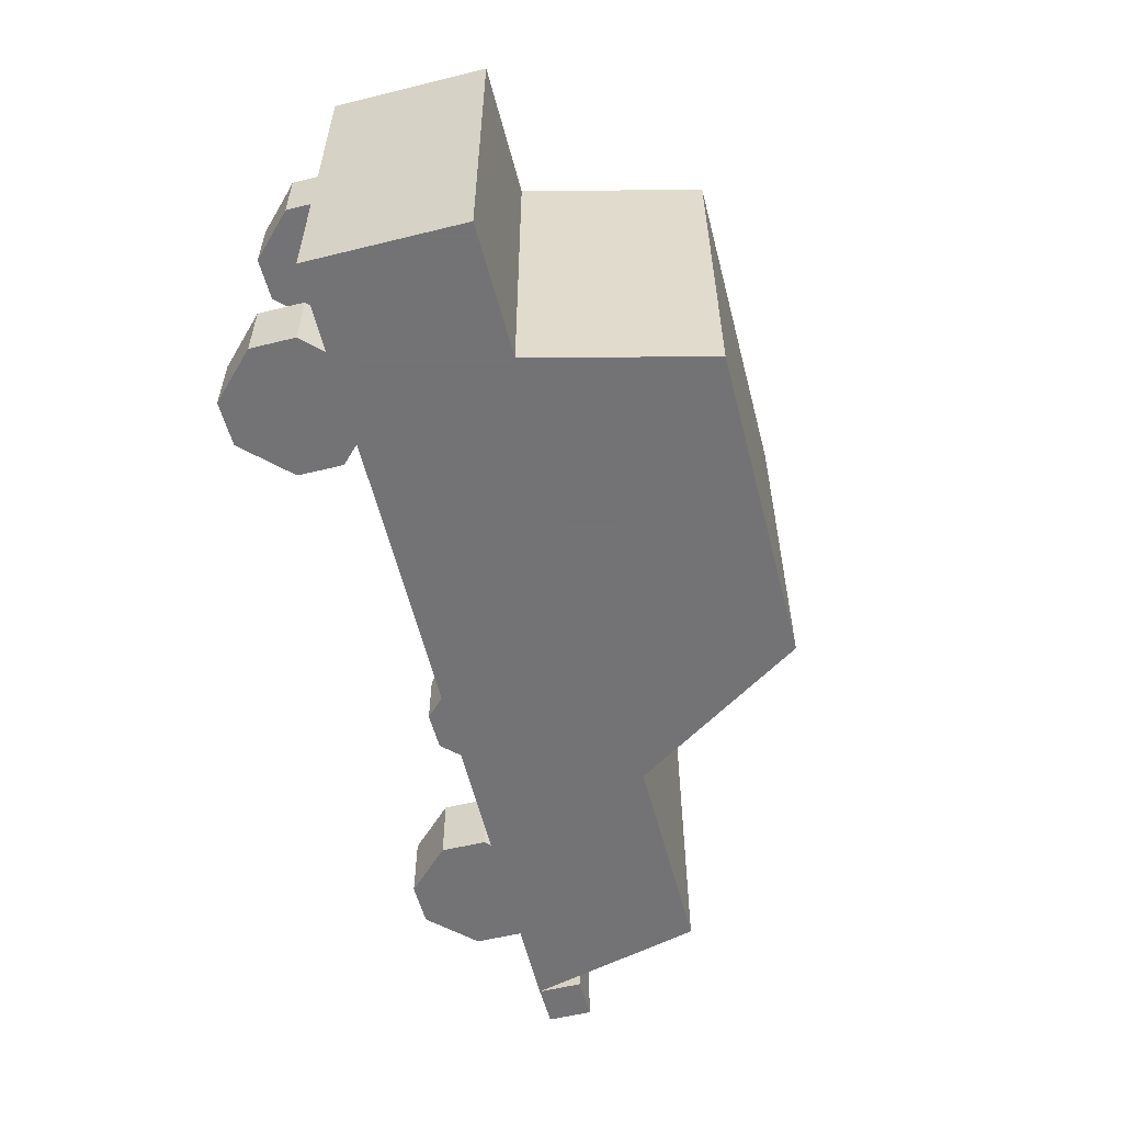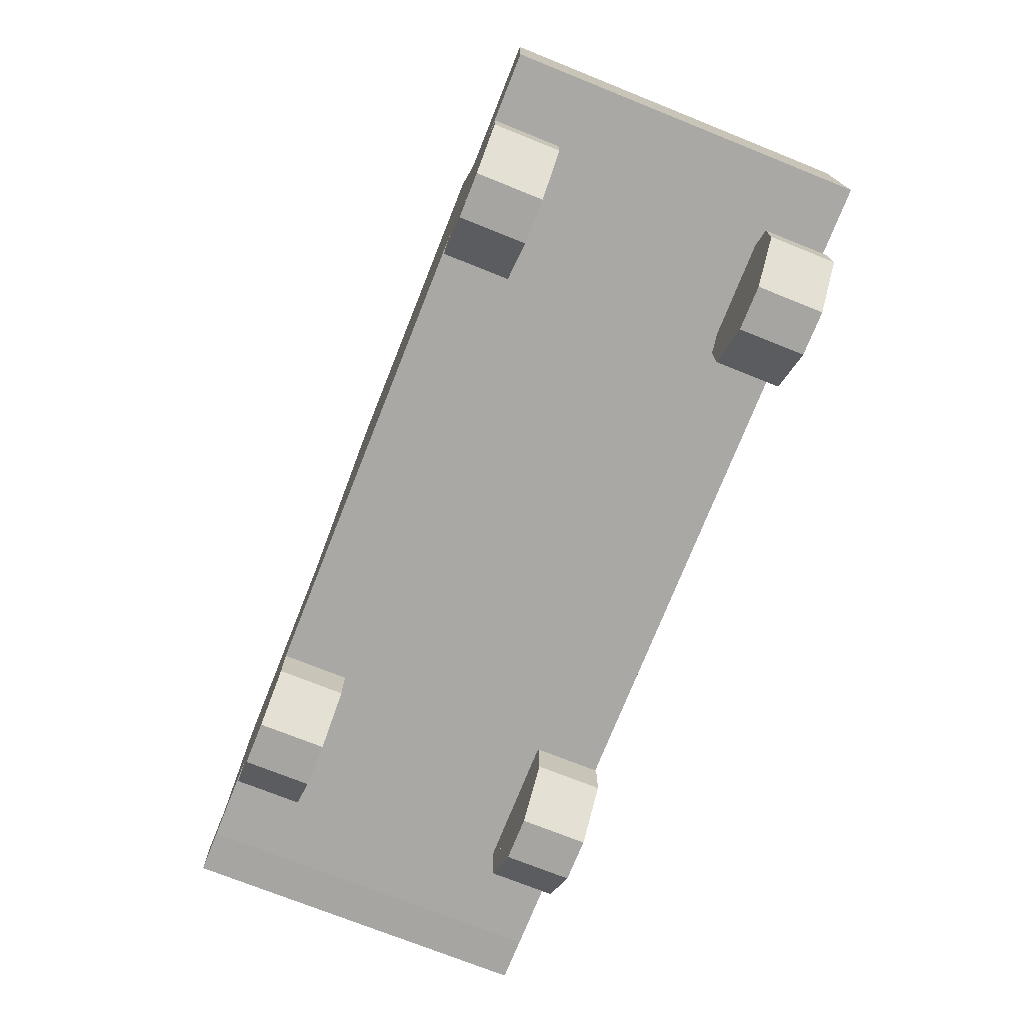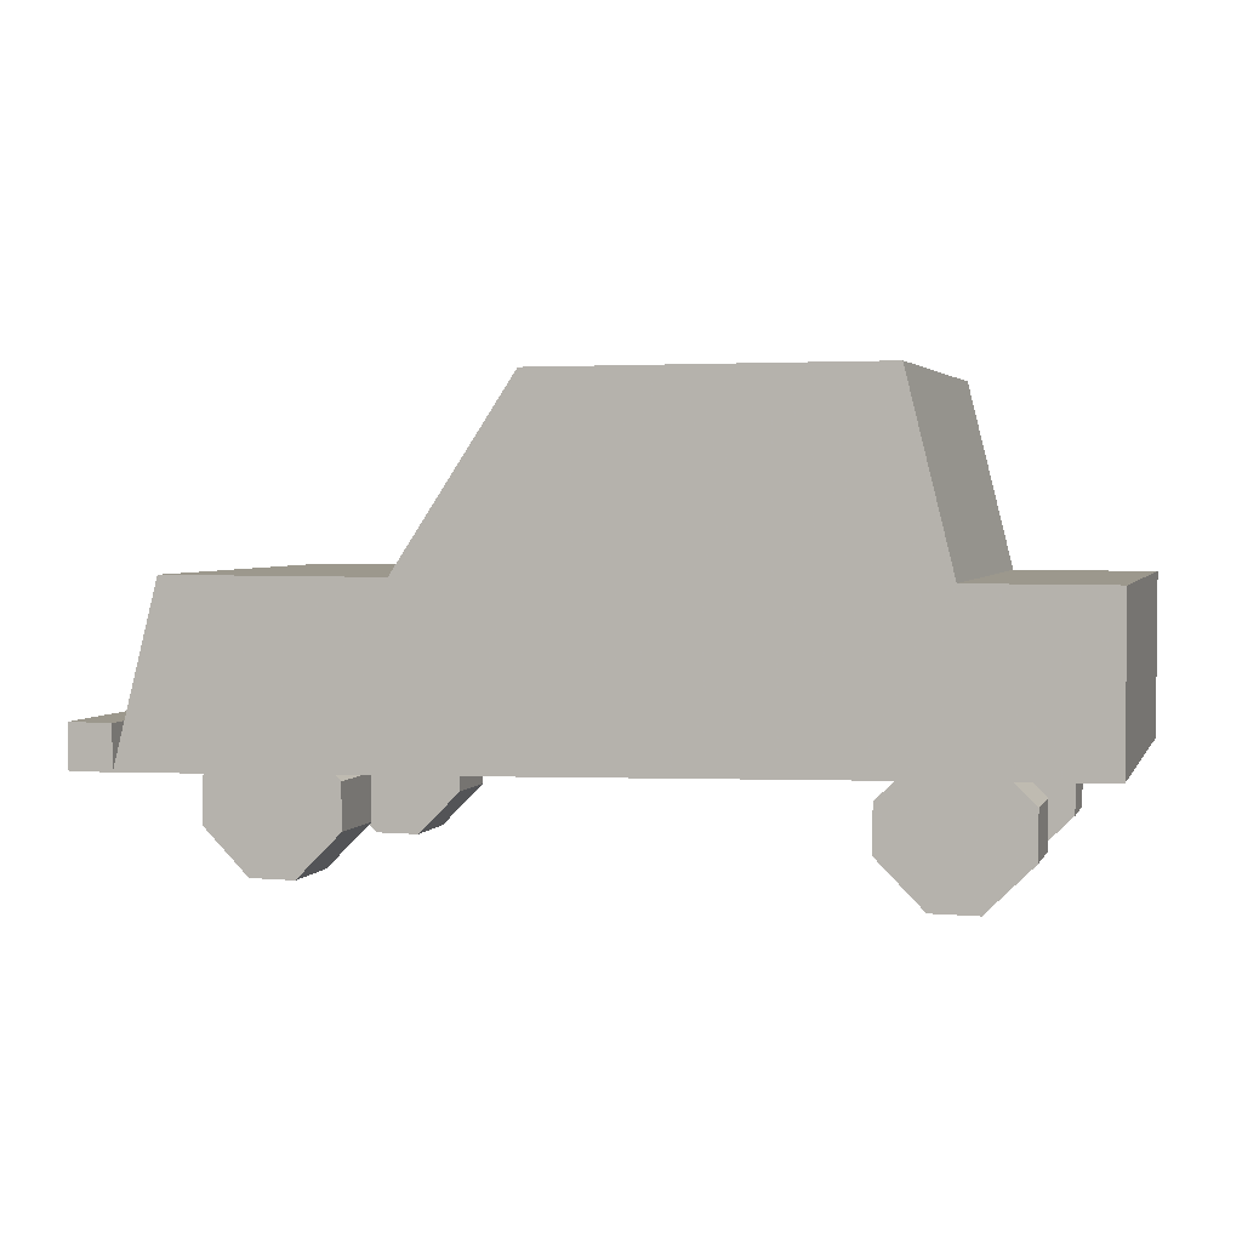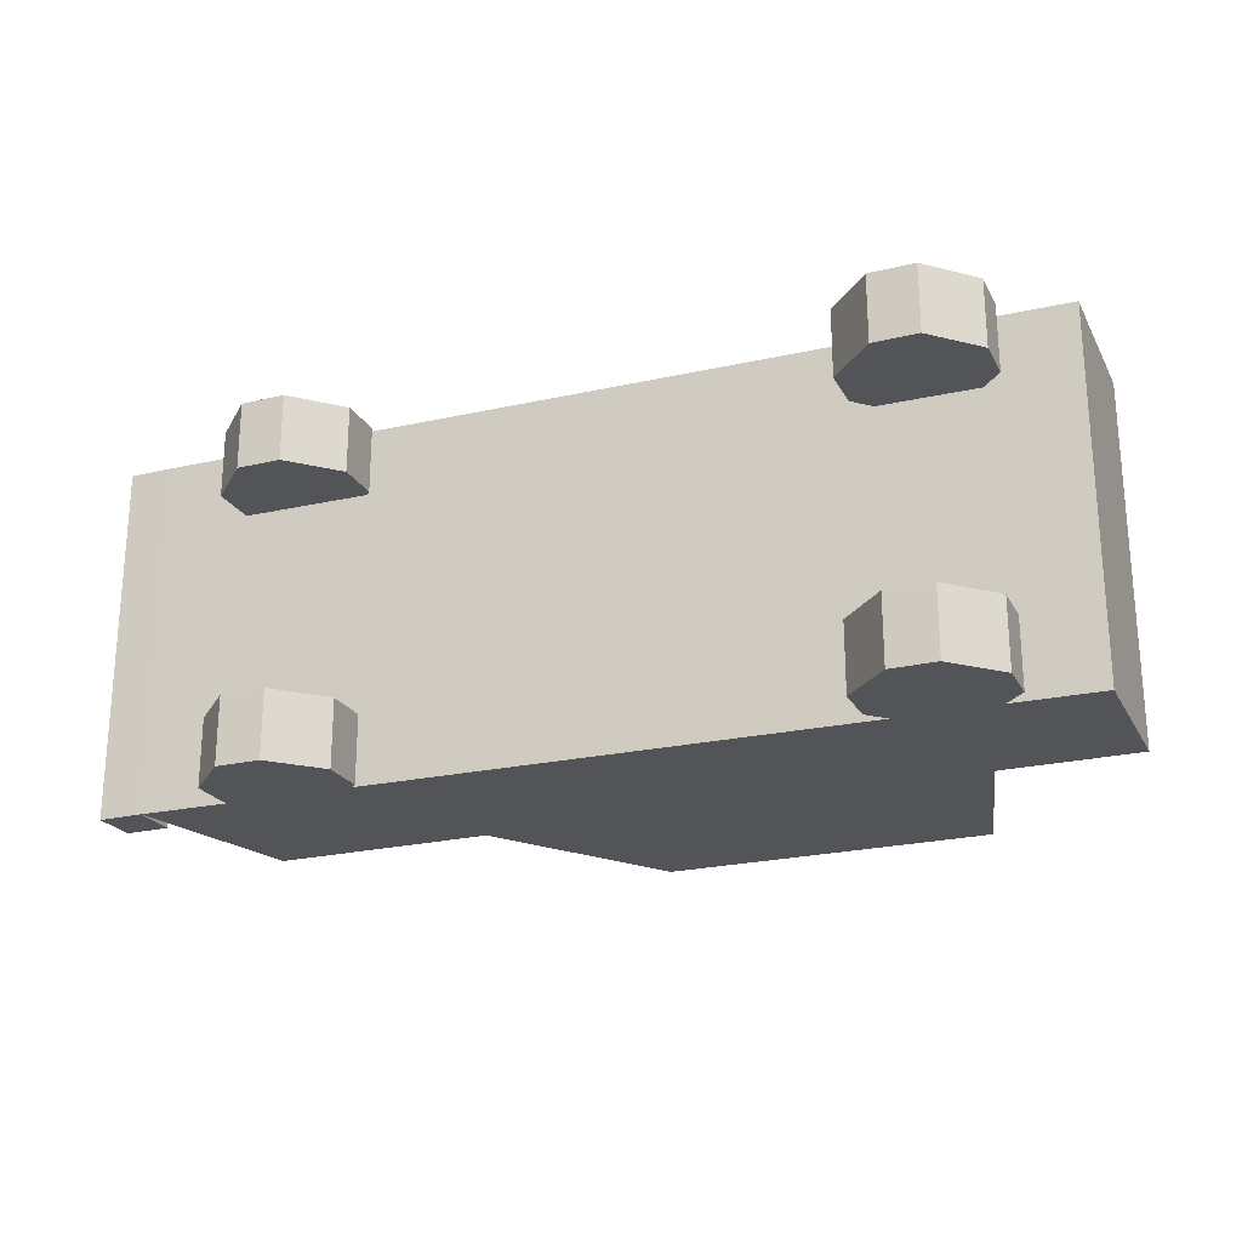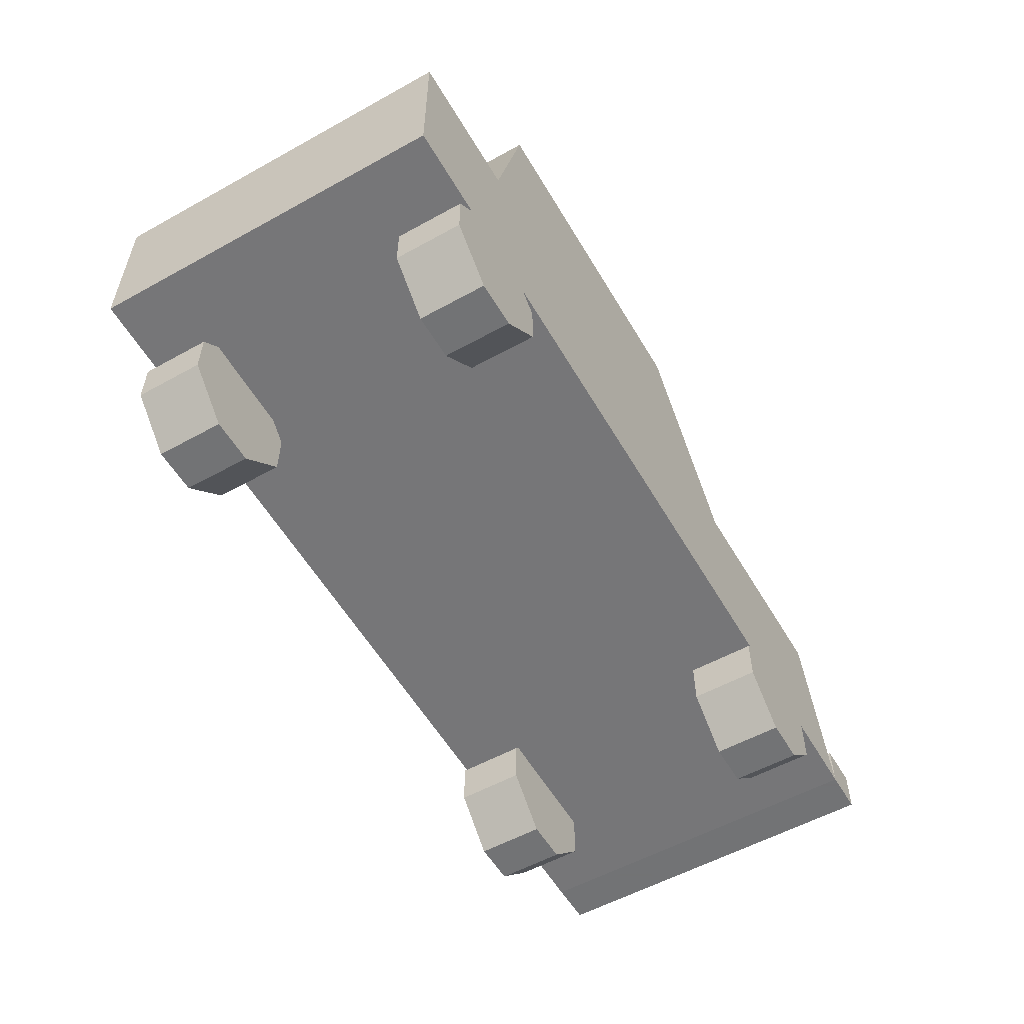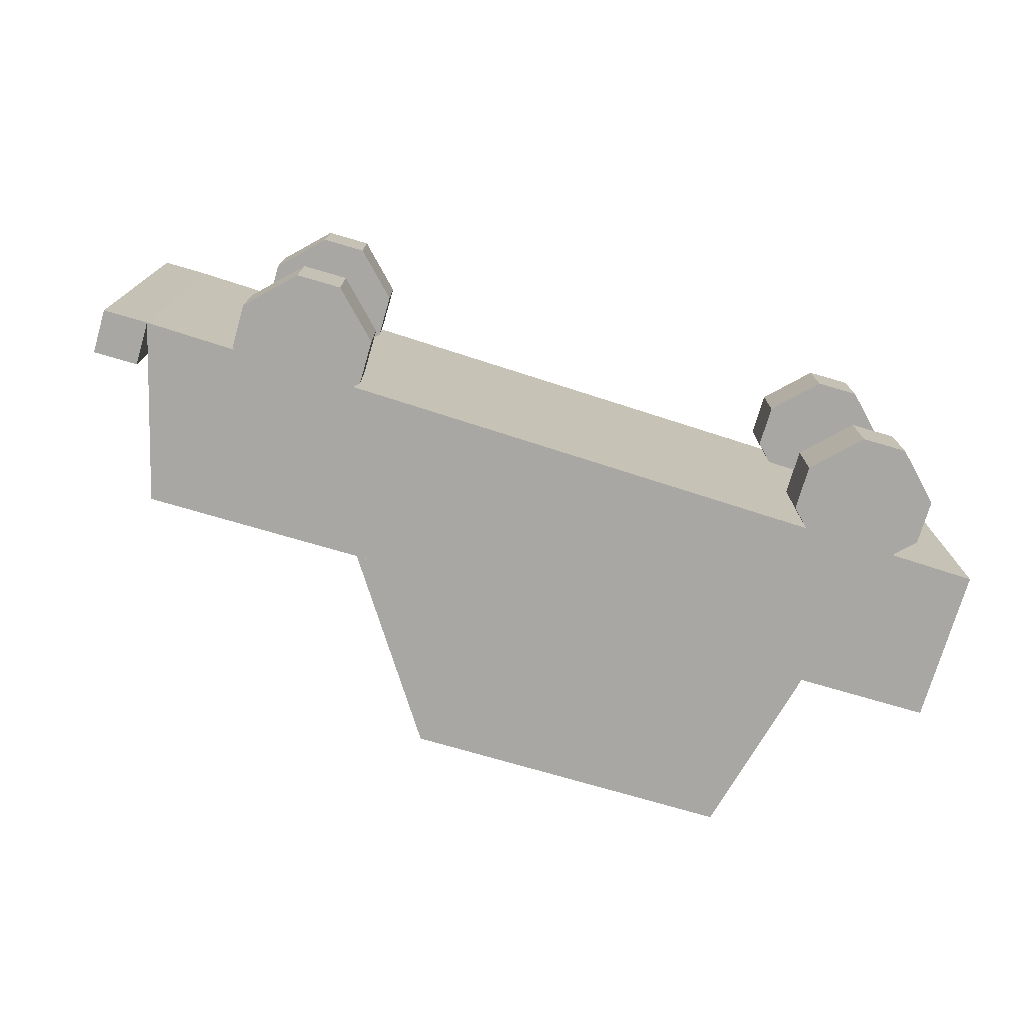
<metadata>
{"format":"obj","ext":"obj","renderer":"f3d","projection":"perspective","resolution":1024,"background":"white","views":[{"elev":-56.0,"azim":-75.5,"up":"+Y"},{"elev":-73.7,"azim":-111.8,"up":"+Z"},{"elev":3.1,"azim":-163.2,"up":"+Z"},{"elev":-23.0,"azim":-157.8,"up":"+Y"},{"elev":-55.7,"azim":-59.8,"up":"+Z"},{"elev":-74.7,"azim":163.7,"up":"+Y"}]}
</metadata>
<code>
g solid_2
v -160 -64 64
v 143.2 -64 64
v 160 -64 0
v -160 -64 8
f -1 -2 -3 -4
v 143.2 64 64
v -160 64 64
v -160 64 8
v 160 64 0
f -1 -2 -3 -4
v -160 64 64
v -160 -64 64
v -160 -64 8
v -160 64 8
f -1 -2 -3 -4
v 143.2 -64 64
v 143.2 64 64
v 160 64 0
v 160 -64 0
f -1 -2 -3 -4
v -160 64 64
v 143.2 64 64
v 143.2 -64 64
v -160 -64 64
f -1 -2 -3 -4
v -160 -64 8
v 160 -64 0
v 160 64 0
v -160 64 8
f -1 -2 -3 -4
g solid_3
v -64 -64 128
v 21.33 -64 128
v 64 -64 64
v -64 -64 64
f -1 -2 -3 -4
v 21.33 64 128
v -64 64 128
v -64 64 64
v 64 64 64
f -1 -2 -3 -4
v -64 64 128
v -64 -64 128
v -64 -64 64
v -64 64 64
f -1 -2 -3 -4
v 21.33 -64 128
v 21.33 64 128
v 64 64 64
v 64 -64 64
f -1 -2 -3 -4
v -64 64 128
v 21.33 64 128
v 21.33 -64 128
v -64 -64 128
f -1 -2 -3 -4
v -64 -64 64
v 64 -64 64
v 64 64 64
v -64 64 64
f -1 -2 -3 -4
g solid_4
v -96 -64 128
v -64 -64 128
v -64 -64 64
v -112 -64 64
f -1 -2 -3 -4
v -64 64 128
v -96 64 128
v -112 64 64
v -64 64 64
f -1 -2 -3 -4
v -96 64 128
v -96 -64 128
v -112 -64 64
v -112 64 64
f -1 -2 -3 -4
v -64 -64 128
v -64 64 128
v -64 64 64
v -64 -64 64
f -1 -2 -3 -4
v -96 64 128
v -64 64 128
v -64 -64 128
v -96 -64 128
f -1 -2 -3 -4
v -112 -64 64
v -64 -64 64
v -64 64 64
v -112 64 64
f -1 -2 -3 -4
g solid_5
v 160 -64 16
v 176 -64 16
v 176 -64 0
v 160 -64 0
f -1 -2 -3 -4
v 176 64 16
v 160 64 16
v 160 64 0
v 176 64 0
f -1 -2 -3 -4
v 160 64 16
v 160 -64 16
v 160 -64 0
v 160 64 0
f -1 -2 -3 -4
v 176 -64 16
v 176 64 16
v 176 64 0
v 176 -64 0
f -1 -2 -3 -4
v 160 64 16
v 176 64 16
v 176 -64 16
v 160 -64 16
f -1 -2 -3 -4
v 160 -64 0
v 176 -64 0
v 176 64 0
v 160 64 0
f -1 -2 -3 -4
g solid_6
v 88 -64 8
v 120 -64 8
v 120 -64 -24
v 88 -64 -24
f -1 -2 -3 -4
v 120 -40 8
v 88 -40 8
v 88 -40 -24
v 120 -40 -24
f -1 -2 -3 -4
v 88 -40 8
v 88 -64 8
v 88 -64 -24
v 88 -40 -24
f -1 -2 -3 -4
v 120 -64 8
v 120 -40 8
v 120 -40 -24
v 120 -64 -24
f -1 -2 -3 -4
v 88 -40 8
v 120 -40 8
v 120 -64 8
v 88 -64 8
f -1 -2 -3 -4
v 88 -64 -24
v 120 -64 -24
v 120 -40 -24
v 88 -40 -24
f -1 -2 -3 -4
g solid_8
v 80 -64 0
v 88 -64 8
v 88 -64 -24
v 80 -64 -16
f -1 -2 -3 -4
v 88 -40 8
v 80 -40 0
v 80 -40 -16
v 88 -40 -24
f -1 -2 -3 -4
v 80 -40 0
v 80 -64 0
v 80 -64 -16
v 80 -40 -16
f -1 -2 -3 -4
v 88 -64 8
v 88 -40 8
v 88 -40 -24
v 88 -64 -24
f -1 -2 -3 -4
v 80 -40 0
v 88 -40 8
v 88 -64 8
v 80 -64 0
f -1 -2 -3 -4
v 80 -64 -16
v 88 -64 -24
v 88 -40 -24
v 80 -40 -16
f -1 -2 -3 -4
g solid_10
v 120 -64 8
v 128 -64 0
v 128 -64 -16
v 120 -64 -24
f -1 -2 -3 -4
v 128 -40 0
v 120 -40 8
v 120 -40 -24
v 128 -40 -16
f -1 -2 -3 -4
v 120 -40 8
v 120 -64 8
v 120 -64 -24
v 120 -40 -24
f -1 -2 -3 -4
v 128 -64 0
v 128 -40 0
v 128 -40 -16
v 128 -64 -16
f -1 -2 -3 -4
v 120 -40 8
v 128 -40 0
v 128 -64 0
v 120 -64 8
f -1 -2 -3 -4
v 120 -64 -24
v 128 -64 -16
v 128 -40 -16
v 120 -40 -24
f -1 -2 -3 -4
g solid_11
v 88 -64 -24
v 120 -64 -24
v 112 -64 -32
v 96 -64 -32
f -1 -2 -3 -4
v 120 -40 -24
v 88 -40 -24
v 96 -40 -32
v 112 -40 -32
f -1 -2 -3 -4
v 88 -40 -24
v 88 -64 -24
v 96 -64 -32
v 96 -40 -32
f -1 -2 -3 -4
v 120 -64 -24
v 120 -40 -24
v 112 -40 -32
v 112 -64 -32
f -1 -2 -3 -4
v 88 -40 -24
v 120 -40 -24
v 120 -64 -24
v 88 -64 -24
f -1 -2 -3 -4
v 96 -64 -32
v 112 -64 -32
v 112 -40 -32
v 96 -40 -32
f -1 -2 -3 -4
g solid_14
v -128 -64 8
v -96 -64 8
v -96 -64 -24
v -128 -64 -24
f -1 -2 -3 -4
v -96 -40 8
v -128 -40 8
v -128 -40 -24
v -96 -40 -24
f -1 -2 -3 -4
v -128 -40 8
v -128 -64 8
v -128 -64 -24
v -128 -40 -24
f -1 -2 -3 -4
v -96 -64 8
v -96 -40 8
v -96 -40 -24
v -96 -64 -24
f -1 -2 -3 -4
v -128 -40 8
v -96 -40 8
v -96 -64 8
v -128 -64 8
f -1 -2 -3 -4
v -128 -64 -24
v -96 -64 -24
v -96 -40 -24
v -128 -40 -24
f -1 -2 -3 -4
g solid_15
v -136 -64 0
v -128 -64 8
v -128 -64 -24
v -136 -64 -16
f -1 -2 -3 -4
v -128 -40 8
v -136 -40 0
v -136 -40 -16
v -128 -40 -24
f -1 -2 -3 -4
v -136 -40 0
v -136 -64 0
v -136 -64 -16
v -136 -40 -16
f -1 -2 -3 -4
v -128 -64 8
v -128 -40 8
v -128 -40 -24
v -128 -64 -24
f -1 -2 -3 -4
v -136 -40 0
v -128 -40 8
v -128 -64 8
v -136 -64 0
f -1 -2 -3 -4
v -136 -64 -16
v -128 -64 -24
v -128 -40 -24
v -136 -40 -16
f -1 -2 -3 -4
g solid_16
v -96 -64 8
v -88 -64 0
v -88 -64 -16
v -96 -64 -24
f -1 -2 -3 -4
v -88 -40 0
v -96 -40 8
v -96 -40 -24
v -88 -40 -16
f -1 -2 -3 -4
v -96 -40 8
v -96 -64 8
v -96 -64 -24
v -96 -40 -24
f -1 -2 -3 -4
v -88 -64 0
v -88 -40 0
v -88 -40 -16
v -88 -64 -16
f -1 -2 -3 -4
v -96 -40 8
v -88 -40 0
v -88 -64 0
v -96 -64 8
f -1 -2 -3 -4
v -96 -64 -24
v -88 -64 -16
v -88 -40 -16
v -96 -40 -24
f -1 -2 -3 -4
g solid_17
v -128 -64 -24
v -96 -64 -24
v -104 -64 -32
v -120 -64 -32
f -1 -2 -3 -4
v -96 -40 -24
v -128 -40 -24
v -120 -40 -32
v -104 -40 -32
f -1 -2 -3 -4
v -128 -40 -24
v -128 -64 -24
v -120 -64 -32
v -120 -40 -32
f -1 -2 -3 -4
v -96 -64 -24
v -96 -40 -24
v -104 -40 -32
v -104 -64 -32
f -1 -2 -3 -4
v -128 -40 -24
v -96 -40 -24
v -96 -64 -24
v -128 -64 -24
f -1 -2 -3 -4
v -120 -64 -32
v -104 -64 -32
v -104 -40 -32
v -120 -40 -32
f -1 -2 -3 -4
g solid_19
v 88 40 8
v 120 40 8
v 120 40 -24
v 88 40 -24
f -1 -2 -3 -4
v 120 64 8
v 88 64 8
v 88 64 -24
v 120 64 -24
f -1 -2 -3 -4
v 88 64 8
v 88 40 8
v 88 40 -24
v 88 64 -24
f -1 -2 -3 -4
v 120 40 8
v 120 64 8
v 120 64 -24
v 120 40 -24
f -1 -2 -3 -4
v 88 64 8
v 120 64 8
v 120 40 8
v 88 40 8
f -1 -2 -3 -4
v 88 40 -24
v 120 40 -24
v 120 64 -24
v 88 64 -24
f -1 -2 -3 -4
g solid_20
v 80 40 0
v 88 40 8
v 88 40 -24
v 80 40 -16
f -1 -2 -3 -4
v 88 64 8
v 80 64 0
v 80 64 -16
v 88 64 -24
f -1 -2 -3 -4
v 80 64 0
v 80 40 0
v 80 40 -16
v 80 64 -16
f -1 -2 -3 -4
v 88 40 8
v 88 64 8
v 88 64 -24
v 88 40 -24
f -1 -2 -3 -4
v 80 64 0
v 88 64 8
v 88 40 8
v 80 40 0
f -1 -2 -3 -4
v 80 40 -16
v 88 40 -24
v 88 64 -24
v 80 64 -16
f -1 -2 -3 -4
g solid_21
v 120 40 8
v 128 40 0
v 128 40 -16
v 120 40 -24
f -1 -2 -3 -4
v 128 64 0
v 120 64 8
v 120 64 -24
v 128 64 -16
f -1 -2 -3 -4
v 120 64 8
v 120 40 8
v 120 40 -24
v 120 64 -24
f -1 -2 -3 -4
v 128 40 0
v 128 64 0
v 128 64 -16
v 128 40 -16
f -1 -2 -3 -4
v 120 64 8
v 128 64 0
v 128 40 0
v 120 40 8
f -1 -2 -3 -4
v 120 40 -24
v 128 40 -16
v 128 64 -16
v 120 64 -24
f -1 -2 -3 -4
g solid_22
v 88 40 -24
v 120 40 -24
v 112 40 -32
v 96 40 -32
f -1 -2 -3 -4
v 120 64 -24
v 88 64 -24
v 96 64 -32
v 112 64 -32
f -1 -2 -3 -4
v 88 64 -24
v 88 40 -24
v 96 40 -32
v 96 64 -32
f -1 -2 -3 -4
v 120 40 -24
v 120 64 -24
v 112 64 -32
v 112 40 -32
f -1 -2 -3 -4
v 88 64 -24
v 120 64 -24
v 120 40 -24
v 88 40 -24
f -1 -2 -3 -4
v 96 40 -32
v 112 40 -32
v 112 64 -32
v 96 64 -32
f -1 -2 -3 -4
g solid_24
v -128 40 8
v -96 40 8
v -96 40 -24
v -128 40 -24
f -1 -2 -3 -4
v -96 64 8
v -128 64 8
v -128 64 -24
v -96 64 -24
f -1 -2 -3 -4
v -128 64 8
v -128 40 8
v -128 40 -24
v -128 64 -24
f -1 -2 -3 -4
v -96 40 8
v -96 64 8
v -96 64 -24
v -96 40 -24
f -1 -2 -3 -4
v -128 64 8
v -96 64 8
v -96 40 8
v -128 40 8
f -1 -2 -3 -4
v -128 40 -24
v -96 40 -24
v -96 64 -24
v -128 64 -24
f -1 -2 -3 -4
g solid_25
v -136 40 0
v -128 40 8
v -128 40 -24
v -136 40 -16
f -1 -2 -3 -4
v -128 64 8
v -136 64 0
v -136 64 -16
v -128 64 -24
f -1 -2 -3 -4
v -136 64 0
v -136 40 0
v -136 40 -16
v -136 64 -16
f -1 -2 -3 -4
v -128 40 8
v -128 64 8
v -128 64 -24
v -128 40 -24
f -1 -2 -3 -4
v -136 64 0
v -128 64 8
v -128 40 8
v -136 40 0
f -1 -2 -3 -4
v -136 40 -16
v -128 40 -24
v -128 64 -24
v -136 64 -16
f -1 -2 -3 -4
g solid_26
v -96 40 8
v -88 40 0
v -88 40 -16
v -96 40 -24
f -1 -2 -3 -4
v -88 64 0
v -96 64 8
v -96 64 -24
v -88 64 -16
f -1 -2 -3 -4
v -96 64 8
v -96 40 8
v -96 40 -24
v -96 64 -24
f -1 -2 -3 -4
v -88 40 0
v -88 64 0
v -88 64 -16
v -88 40 -16
f -1 -2 -3 -4
v -96 64 8
v -88 64 0
v -88 40 0
v -96 40 8
f -1 -2 -3 -4
v -96 40 -24
v -88 40 -16
v -88 64 -16
v -96 64 -24
f -1 -2 -3 -4
g solid_27
v -128 40 -24
v -96 40 -24
v -104 40 -32
v -120 40 -32
f -1 -2 -3 -4
v -96 64 -24
v -128 64 -24
v -120 64 -32
v -104 64 -32
f -1 -2 -3 -4
v -128 64 -24
v -128 40 -24
v -120 40 -32
v -120 64 -32
f -1 -2 -3 -4
v -96 40 -24
v -96 64 -24
v -104 64 -32
v -104 40 -32
f -1 -2 -3 -4
v -128 64 -24
v -96 64 -24
v -96 40 -24
v -128 40 -24
f -1 -2 -3 -4
v -120 40 -32
v -104 40 -32
v -104 64 -32
v -120 64 -32
f -1 -2 -3 -4

</code>
